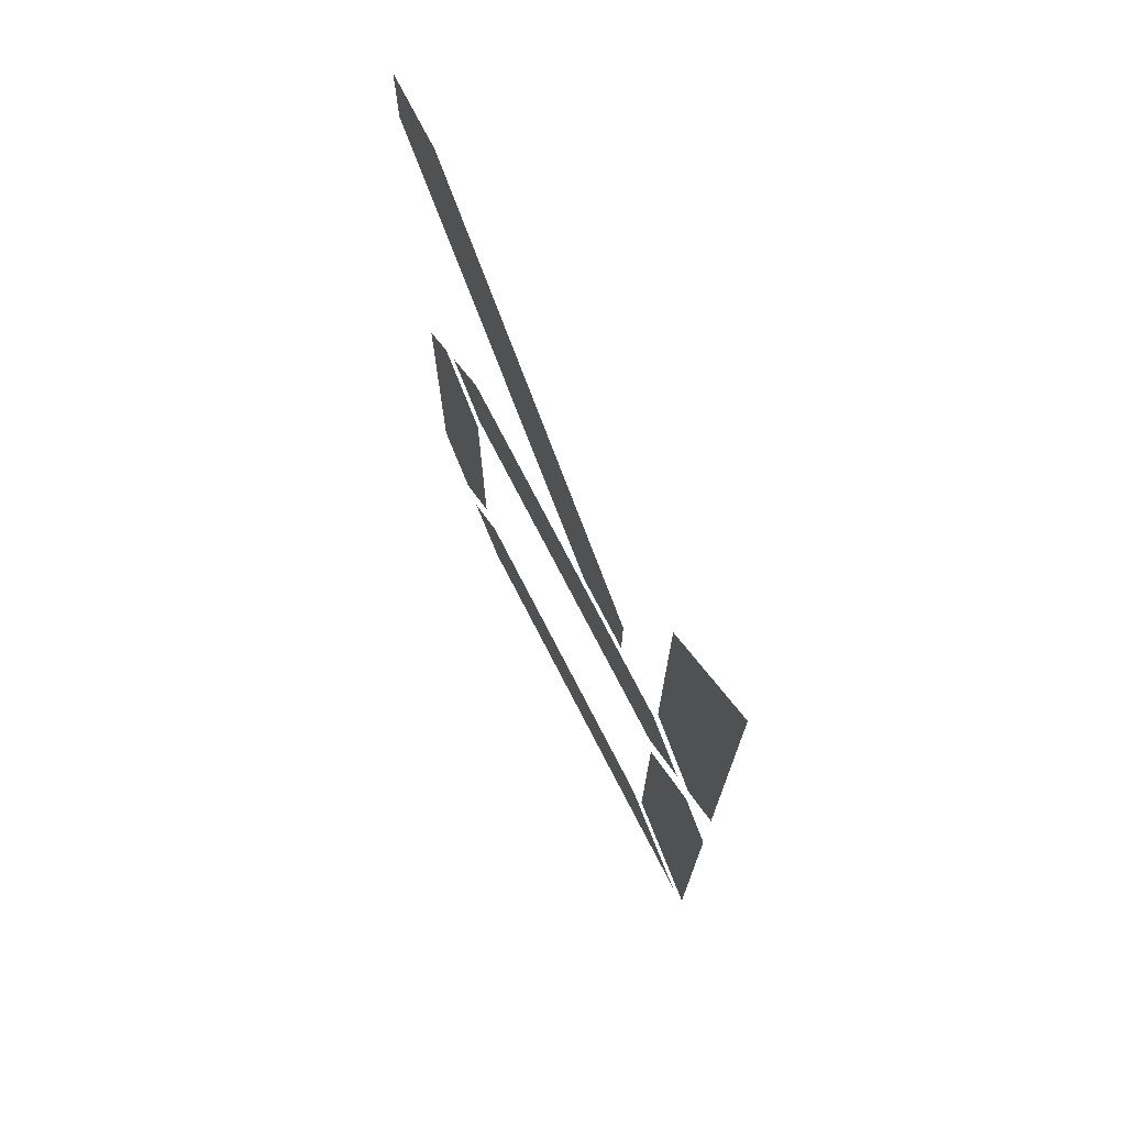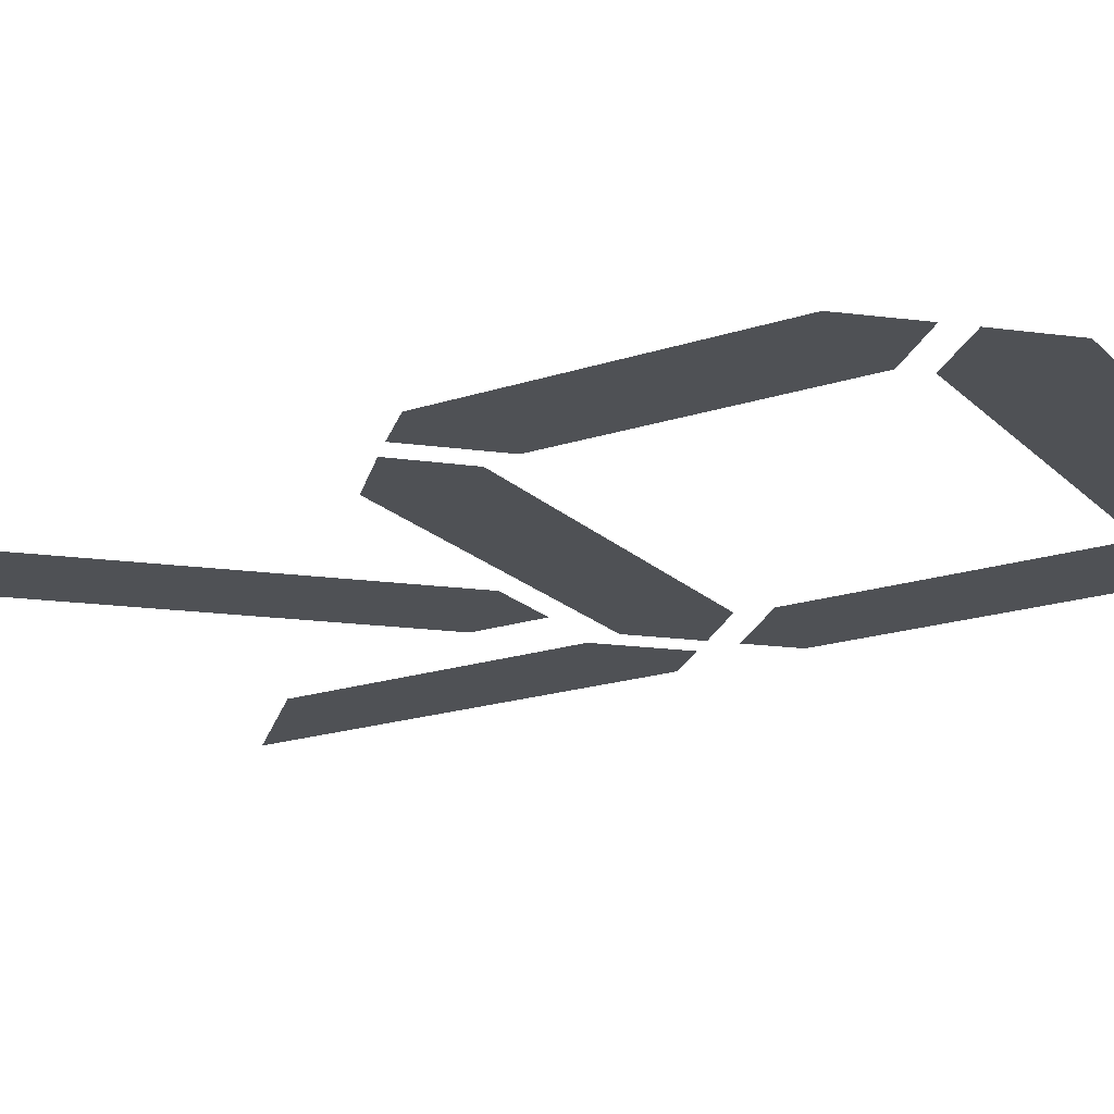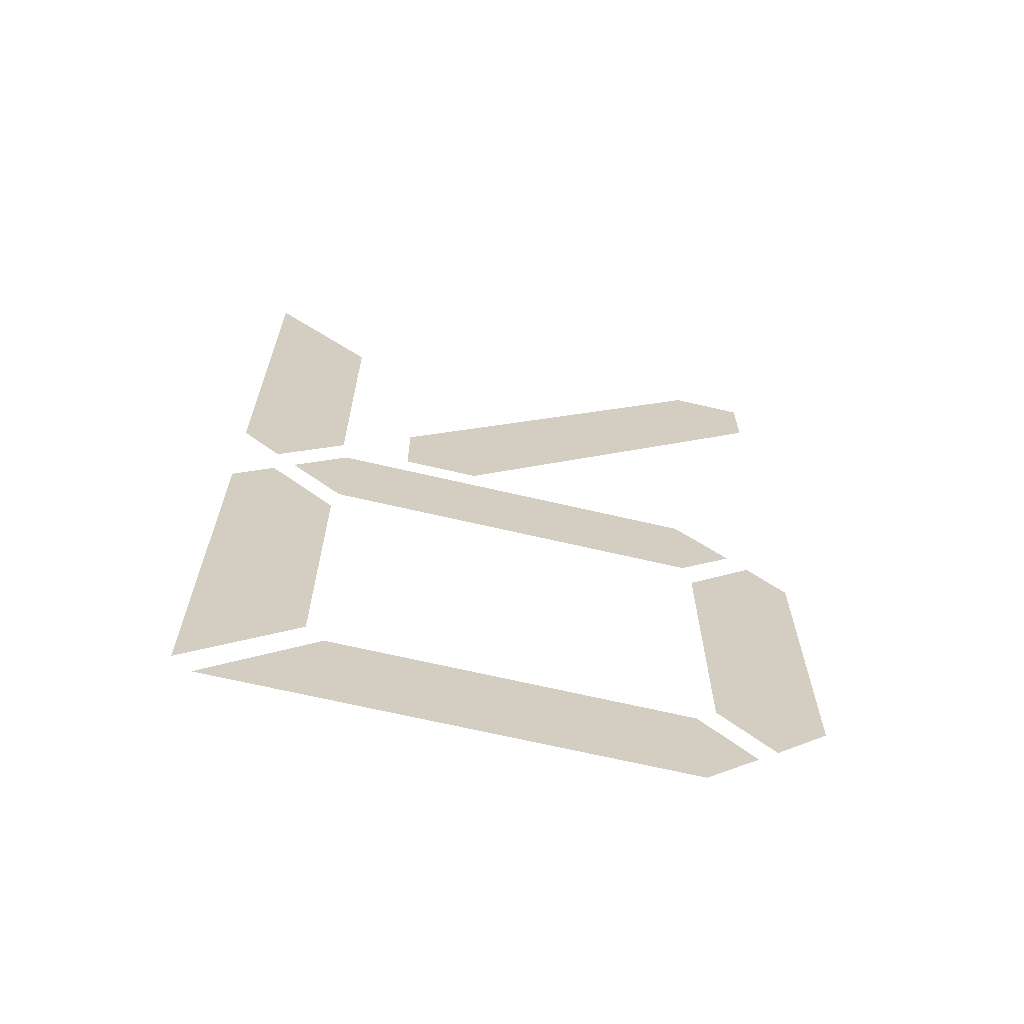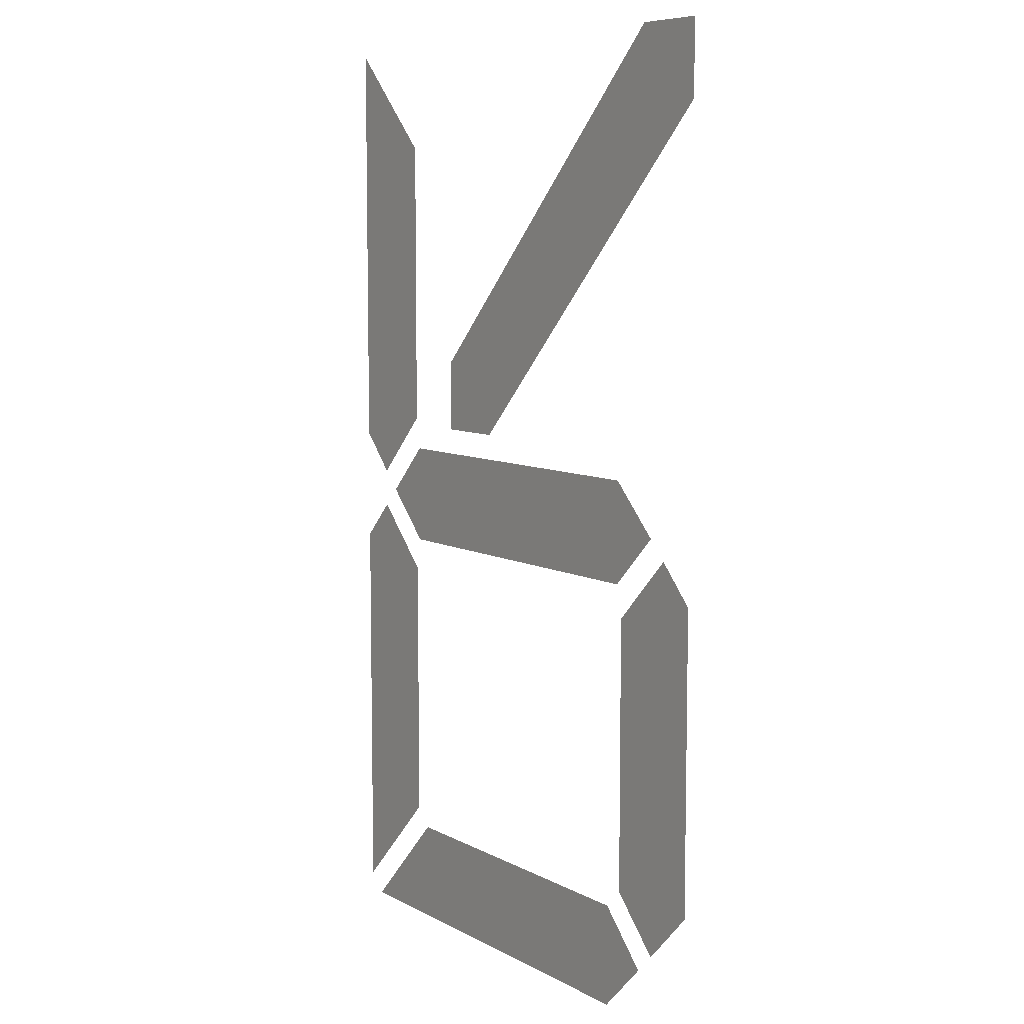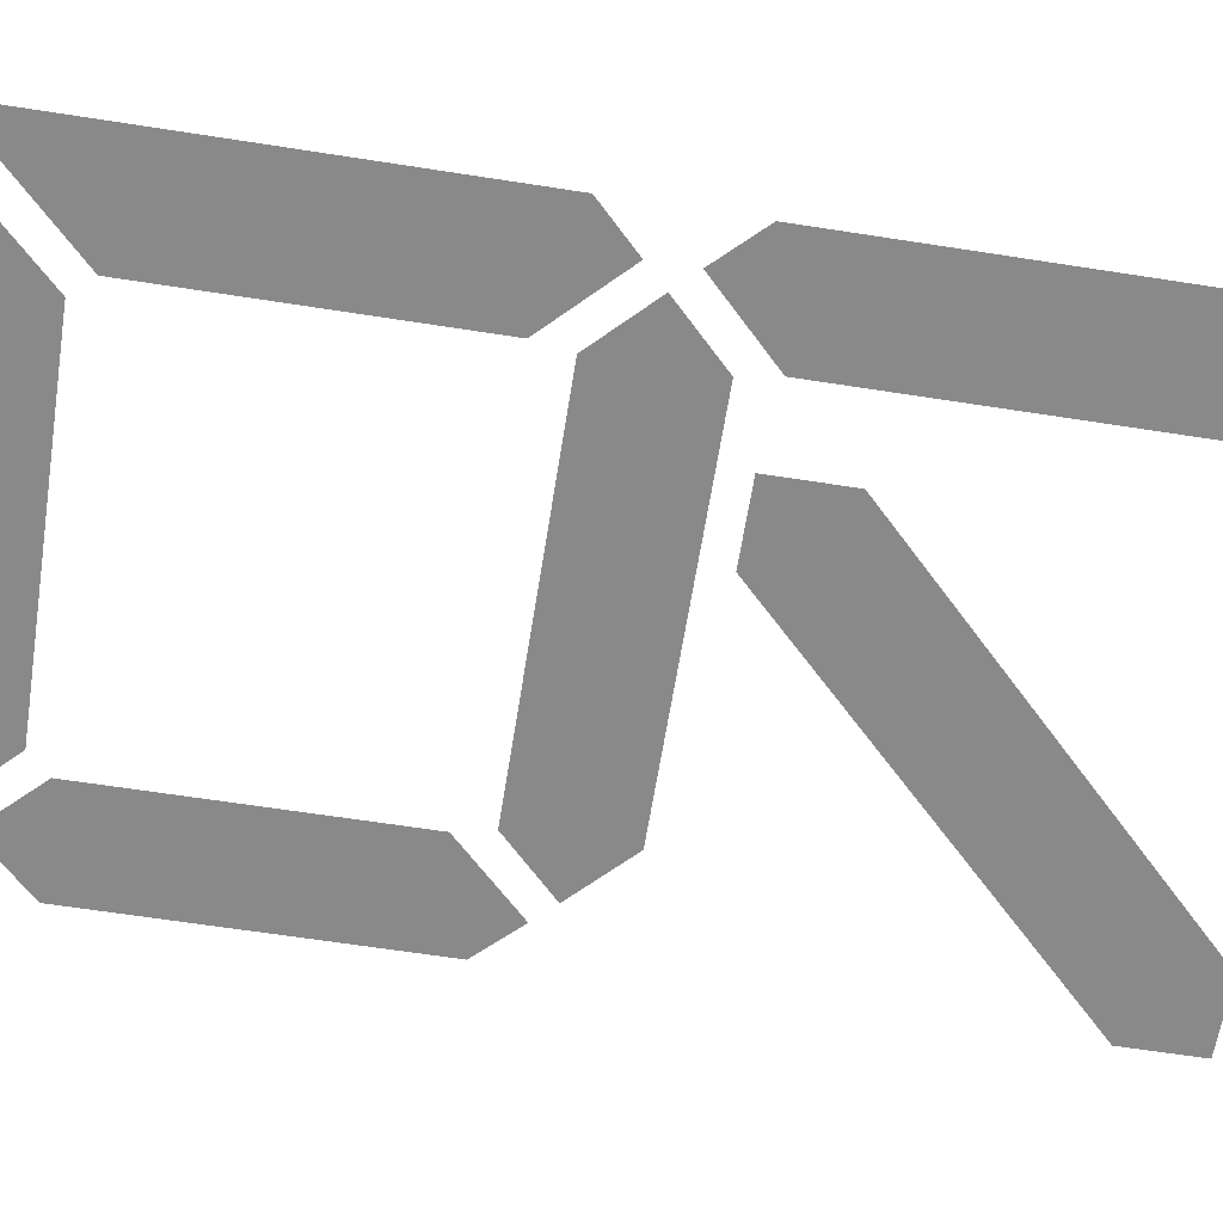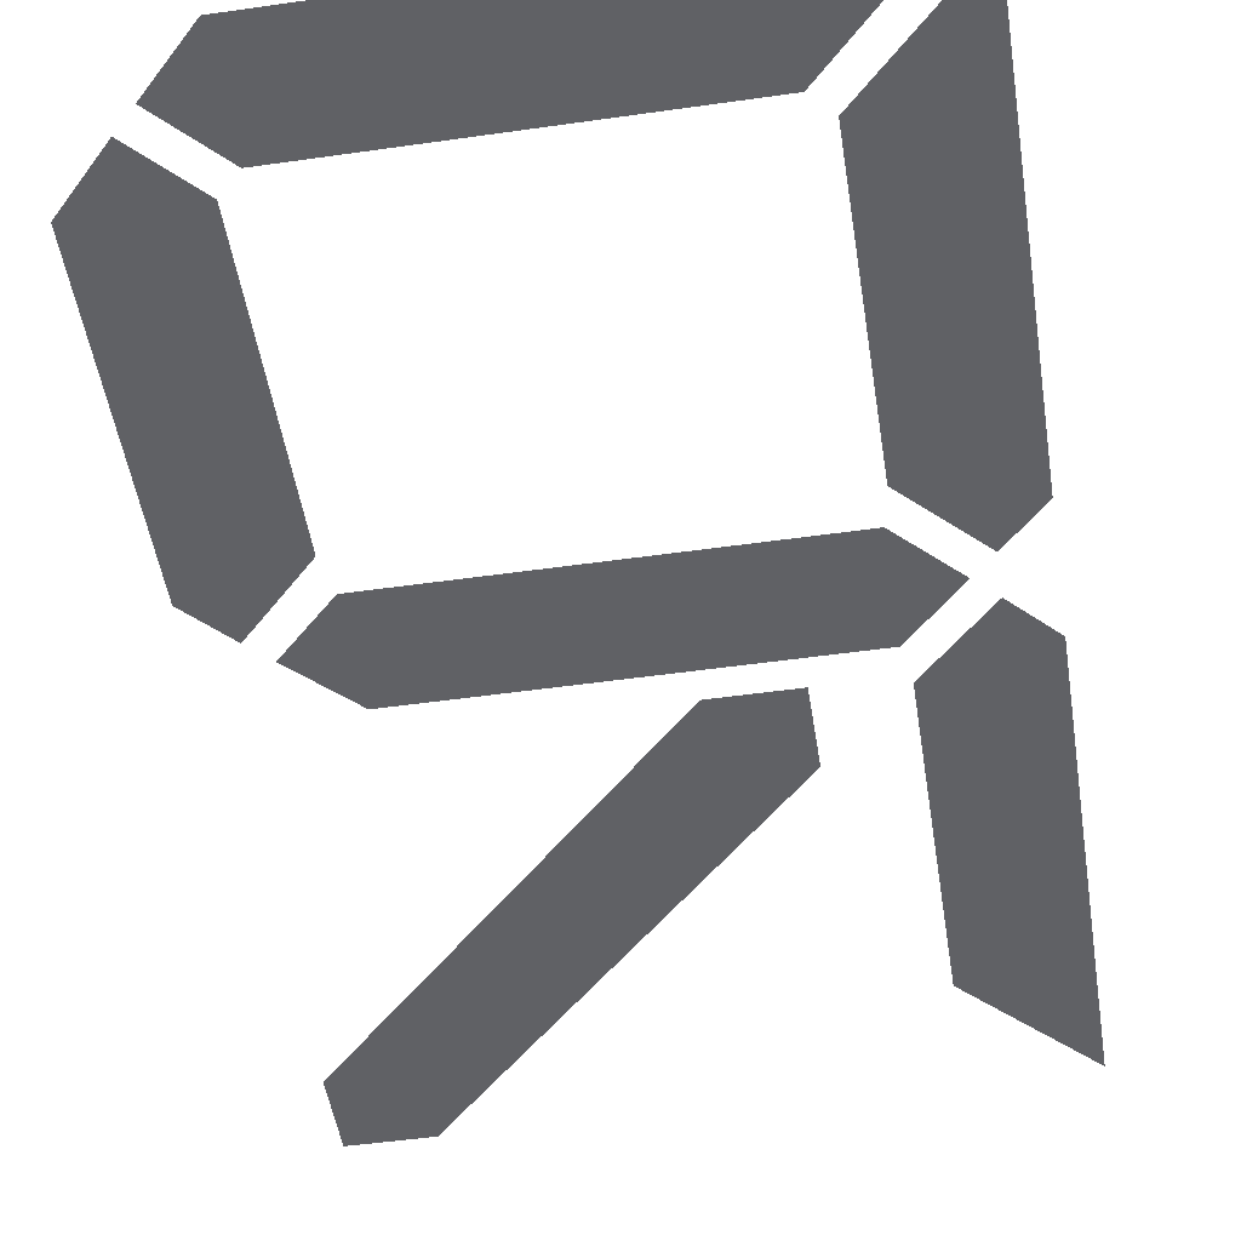
<metadata>
{"format":"obj","ext":"obj","renderer":"f3d","projection":"perspective","resolution":1024,"background":"white","views":[{"elev":73.9,"azim":-117.2,"up":"+Z"},{"elev":-19.8,"azim":121.2,"up":"+Y"},{"elev":-67.2,"azim":-13.2,"up":"+Z"},{"elev":7.8,"azim":55.3,"up":"+Z"},{"elev":-63.1,"azim":-99.0,"up":"+Y"},{"elev":-50.1,"azim":-171.1,"up":"+Y"}]}
</metadata>
<code>
o Text
v 0.1711 0 -0.4057
v 0.1711 0 -0.4545
v 0.2199 0 -0.4545
v 0.4407 0 -0.2328
v 0.4407 0 -0.184
v 0.3919 0 -0.184
v 0.4407 0 -0.5446
v 0.4158 0 -0.5189
v 0.3726 0 -0.5621
v 0.3726 0 -0.7461
v 0.4066 0 -0.781
v 0.4407 0 -0.7461
v 0.3937 0 -0.7939
v 0.3597 0 -0.759
v 0.1362 0 -0.759
v 0.06808 0 -0.828
v 0.3597 0 -0.828
v 0.1242 0 -0.5621
v 0.08096 0 -0.5189
v 0.0552 0 -0.5446
v 0.0552 0 -0.8151
v 0.1242 0 -0.7461
v 0.1242 0 -0.253
v 0.0552 0 -0.184
v 0.0552 0 -0.4664
v 0.08096 0 -0.4931
v 0.1242 0 -0.4499
v 0.368 0 -0.54
v 0.4029 0 -0.506
v 0.368 0 -0.4719
v 0.1279 0 -0.4719
v 0.09384 0 -0.506
v 0.1279 0 -0.54
f 15 17 16
f 15 13 17
f 20 22 21
f 15 14 13
f 10 12 11
f 20 18 22
f 9 12 10
f 9 7 12
f 20 19 18
f 8 7 9
f 32 28 33
f 32 29 28
f 31 29 32
f 31 30 29
f 25 27 26
f 24 27 25
f 24 23 27
f 1 3 2
f 1 4 3
f 6 4 1
f 6 5 4

</code>
